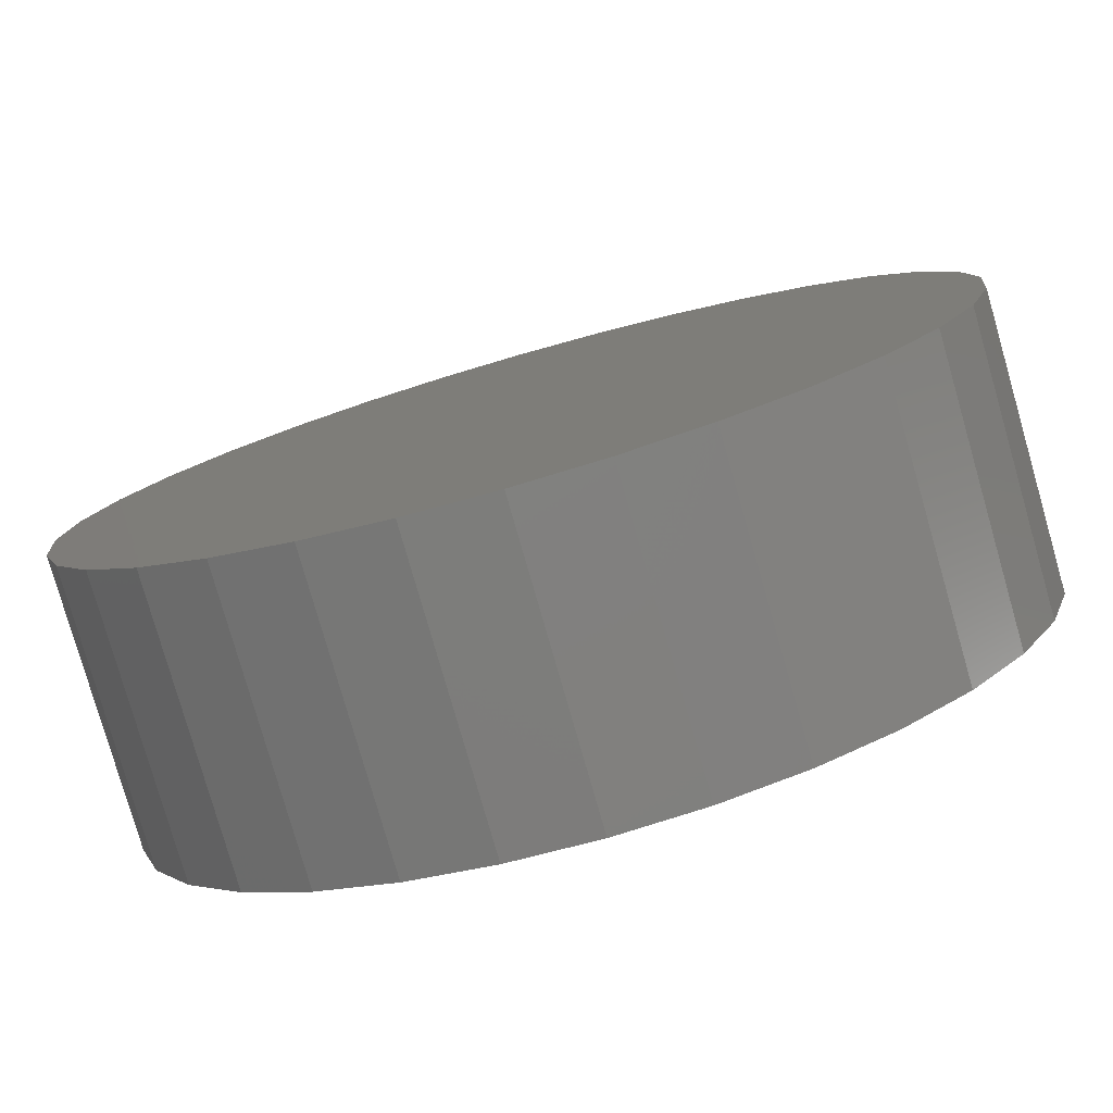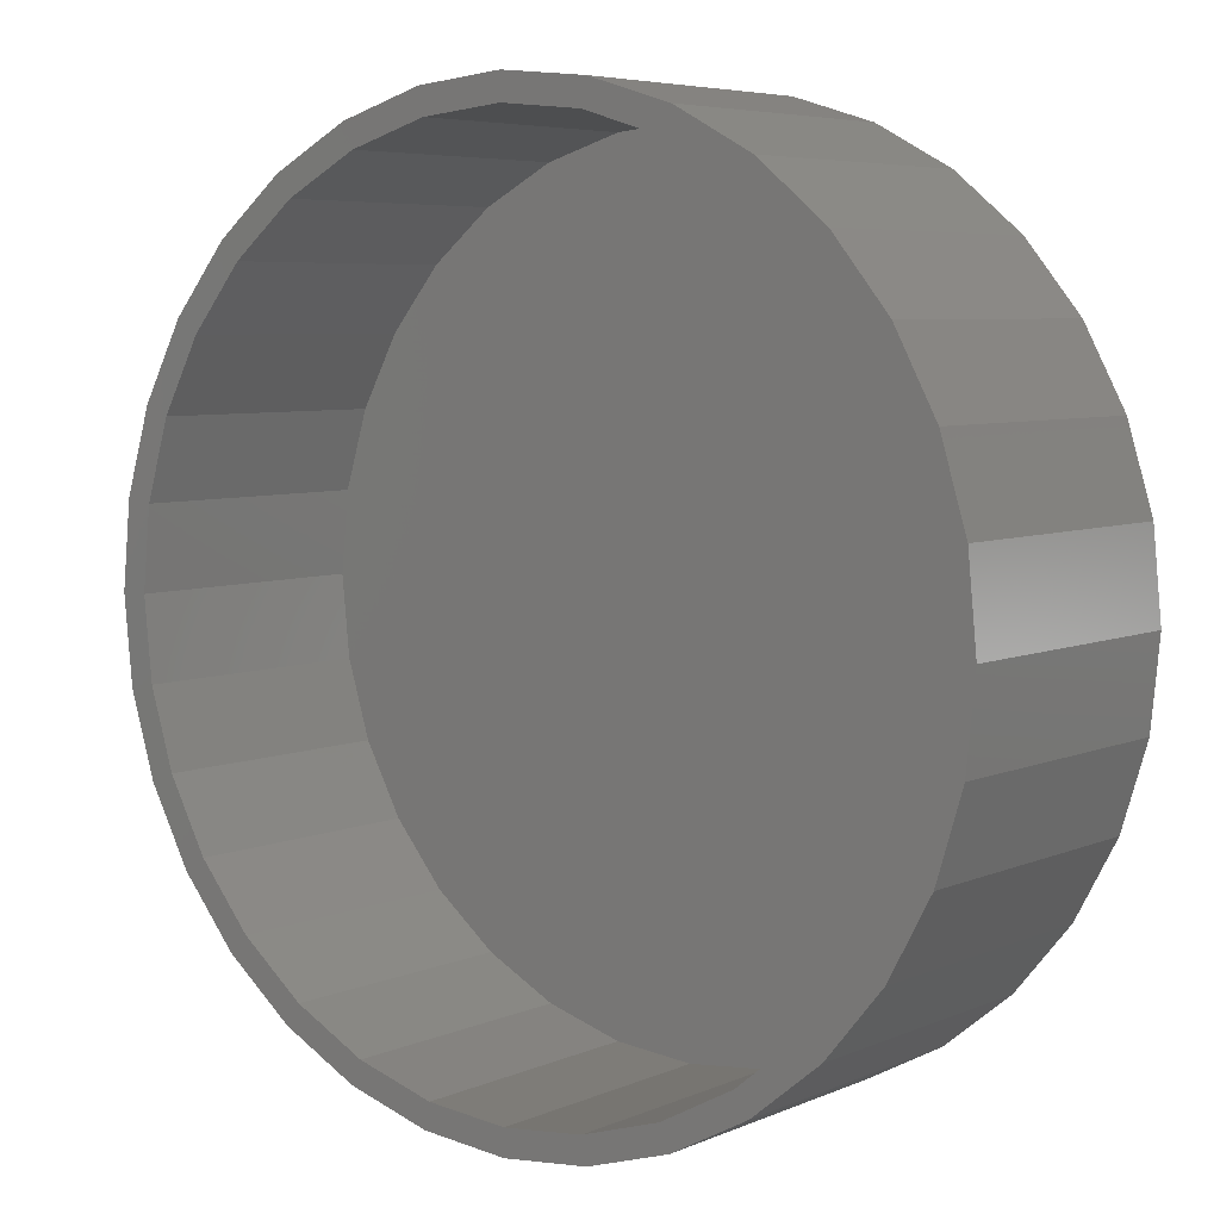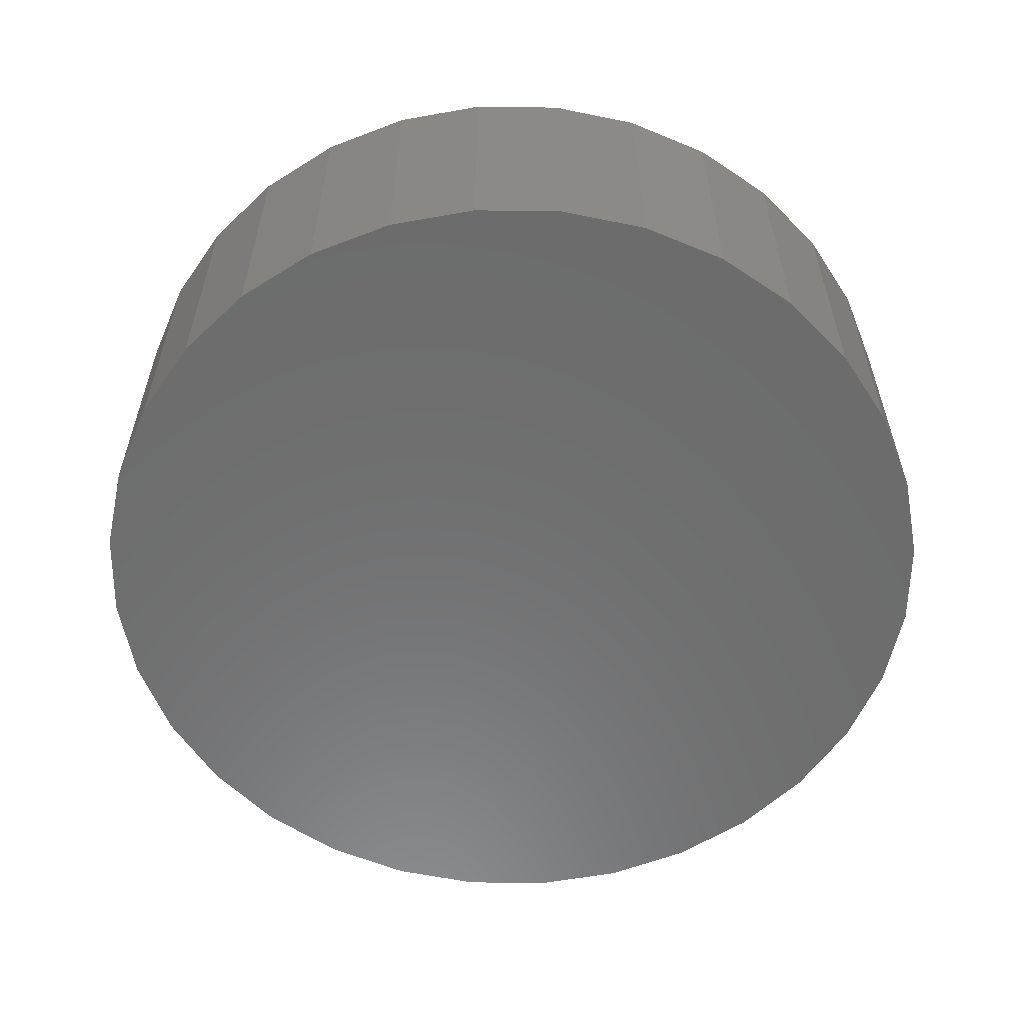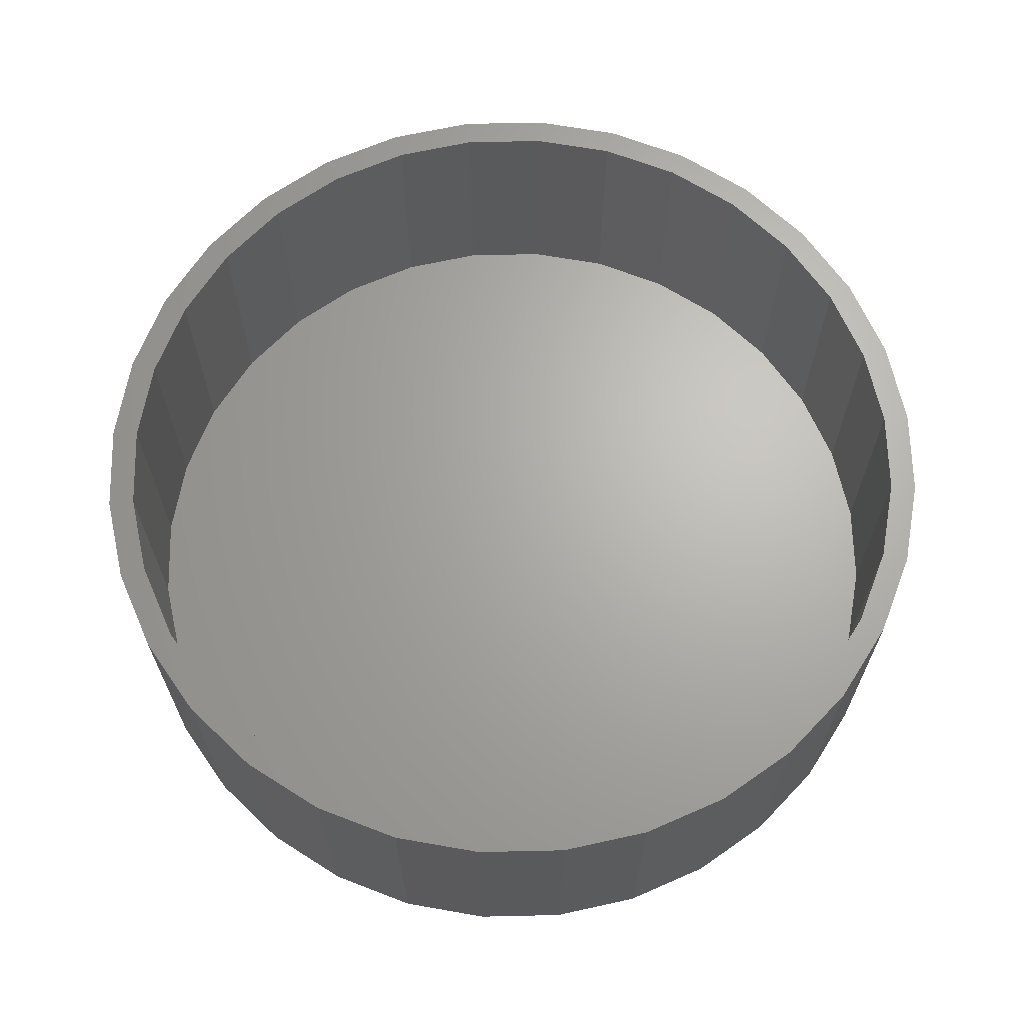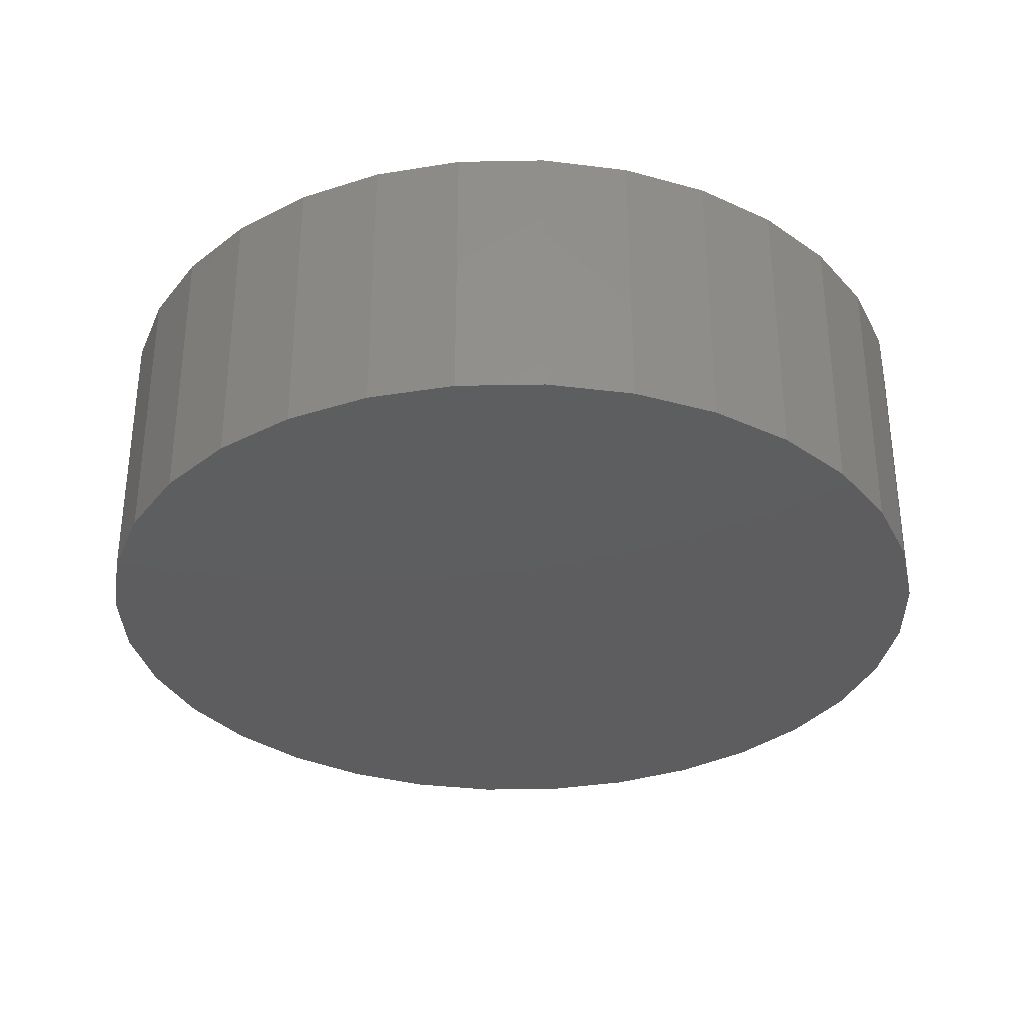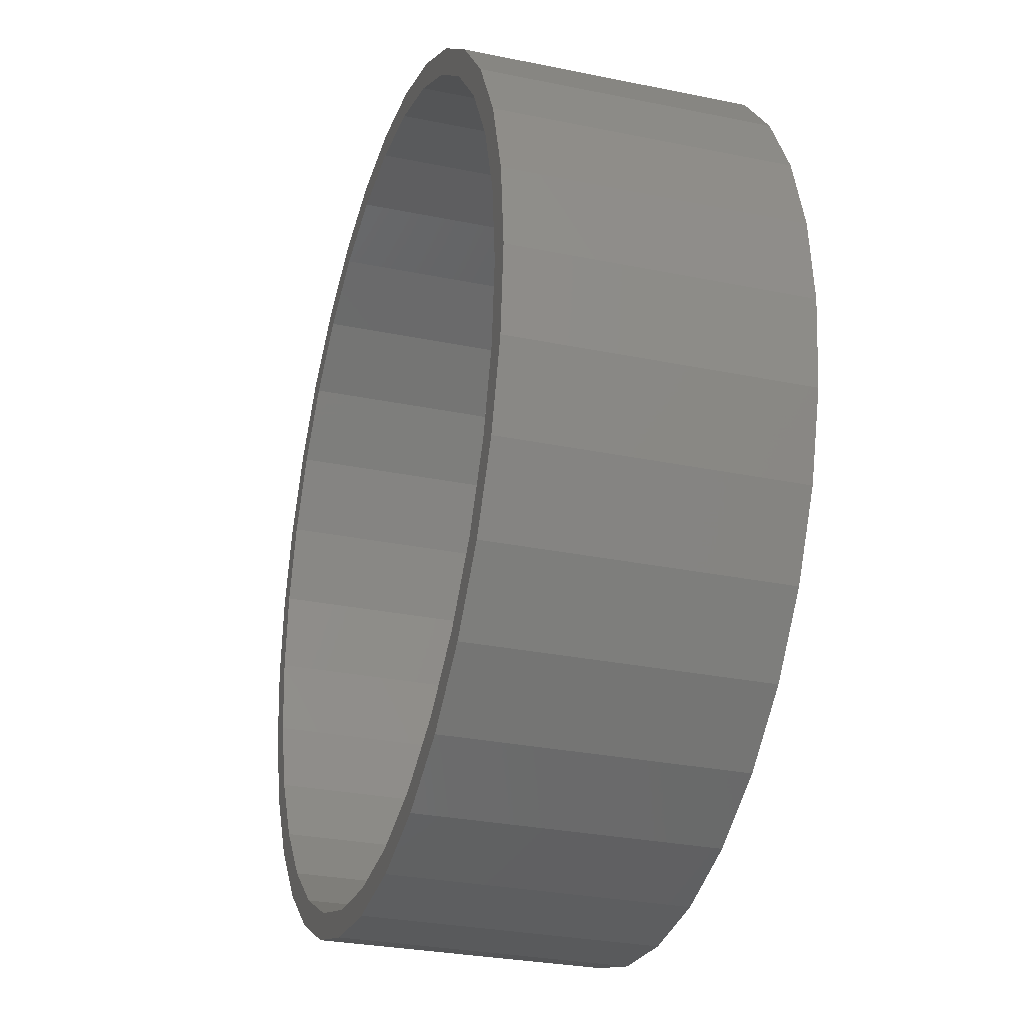
<metadata>
{"format":"stl","ext":"stl","renderer":"f3d","projection":"perspective","resolution":1024,"background":"white","views":[{"elev":-79.1,"azim":16.0,"up":"+Z"},{"elev":5.8,"azim":-142.3,"up":"+Z"},{"elev":-58.4,"azim":-118.9,"up":"+Y"},{"elev":66.2,"azim":150.6,"up":"+Y"},{"elev":-33.1,"azim":-37.9,"up":"+Y"},{"elev":-29.2,"azim":-107.0,"up":"+Z"}]}
</metadata>
<code>
# stl→obj: 128 verts, 252 faces
v 0.4132 4.835e-17 0.1327
v 0.4391 4.995e-17 0.1353
v 0.4391 4.947e-17 0.1275
v 0.3882 4.649e-17 0.1251
v 0.4147 4.796e-17 0.1251
v 0.3912 4.62e-17 0.1179
v 0.3651 4.444e-17 0.1128
v 0.3695 4.428e-17 0.1063
v 0.3449 4.229e-17 0.09626
v 0.3505 4.225e-17 0.09074
v 0.3284 4.011e-17 0.07607
v 0.3349 4.02e-17 0.07173
v 0.3161 3.798e-17 0.05304
v 0.3233 3.82e-17 0.05005
v 0.3085 3.6e-17 0.02805
v 0.3161 3.633e-17 0.02652
v 0.3085 3.276e-17 -0.02393
v 0.3161 3.328e-17 -0.02241
v 0.3233 3.22e-17 -0.04594
v 0.3161 3.162e-17 -0.04893
v 0.3349 3.149e-17 -0.06762
v 0.3284 3.086e-17 -0.07196
v 0.3505 3.117e-17 -0.08662
v 0.3449 3.052e-17 -0.09215
v 0.3695 3.125e-17 -0.1022
v 0.3651 3.061e-17 -0.1087
v 0.3912 3.173e-17 -0.1138
v 0.3882 3.112e-17 -0.121
v 0.4147 3.259e-17 -0.1209
v 0.4391 3.38e-17 -0.1234
v 0.4132 3.203e-17 -0.1286
v 0.4391 3.331e-17 -0.1312
v 0.4651 5.124e-17 0.1327
v 0.4636 5.067e-17 0.1251
v 0.4901 5.215e-17 0.1251
v 0.4871 5.153e-17 0.1179
v 0.5132 5.266e-17 0.1128
v 0.5088 5.201e-17 0.1063
v 0.5333 5.275e-17 0.09626
v 0.5278 5.209e-17 0.09074
v 0.5499 5.24e-17 0.07607
v 0.5434 5.177e-17 0.07173
v 0.5622 5.165e-17 0.05304
v 0.555 5.106e-17 0.05005
v 0.5698 5.051e-17 0.02805
v 0.5621 4.999e-17 0.02652
v 0.5646 4.86e-17 0.002056
v 0.555 4.507e-17 -0.04594
v 0.5621 4.693e-17 -0.02241
v 0.5698 4.726e-17 -0.02393
v 0.5622 4.528e-17 -0.04893
v 0.5434 4.307e-17 -0.06762
v 0.5499 4.316e-17 -0.07196
v 0.5278 4.102e-17 -0.08662
v 0.5333 4.098e-17 -0.09215
v 0.5088 3.899e-17 -0.1022
v 0.5132 3.882e-17 -0.1087
v 0.4871 3.706e-17 -0.1138
v 0.4901 3.678e-17 -0.121
v 0.4636 3.531e-17 -0.1209
v 0.4651 3.492e-17 -0.1286
v 0.5724 4.903e-17 0.002056
v 0.3059 3.424e-17 0.002056
v 0.3137 3.467e-17 0.002056
v 0.4636 -0.07812 -0.1209
v 0.4871 -0.07812 -0.1138
v 0.5088 -0.07812 -0.1022
v 0.5278 -0.07812 -0.08662
v 0.5434 -0.07812 -0.06762
v 0.555 -0.07812 -0.04594
v 0.5621 -0.07812 -0.02241
v 0.5646 -0.07812 0.002056
v 0.4391 -0.07812 -0.1234
v 0.4147 -0.07812 -0.1209
v 0.3912 -0.07812 -0.1138
v 0.3695 -0.07812 -0.1022
v 0.3505 -0.07812 -0.08662
v 0.3349 -0.07812 -0.06762
v 0.3233 -0.07812 -0.04594
v 0.3161 -0.07812 -0.02241
v 0.3137 -0.07812 0.002056
v 0.4147 -0.07812 0.1251
v 0.3912 -0.07812 0.1179
v 0.3695 -0.07812 0.1063
v 0.3505 -0.07812 0.09074
v 0.3349 -0.07812 0.07173
v 0.3233 -0.07812 0.05005
v 0.3161 -0.07812 0.02652
v 0.4391 -0.07812 0.1275
v 0.4636 -0.07812 0.1251
v 0.4871 -0.07812 0.1179
v 0.5088 -0.07812 0.1063
v 0.5278 -0.07812 0.09074
v 0.5434 -0.07812 0.07173
v 0.555 -0.07812 0.05005
v 0.5621 -0.07812 0.02652
v 0.4132 -0.08594 0.1327
v 0.4651 -0.08594 0.1327
v 0.4391 -0.08594 0.1353
v 0.3882 -0.08594 0.1251
v 0.4901 -0.08594 0.1251
v 0.3651 -0.08594 0.1128
v 0.5132 -0.08594 0.1128
v 0.5132 -0.08594 -0.1087
v 0.3882 -0.08594 -0.121
v 0.4901 -0.08594 -0.121
v 0.4132 -0.08594 -0.1286
v 0.4651 -0.08594 -0.1286
v 0.4391 -0.08594 -0.1312
v 0.5333 -0.08594 0.09626
v 0.3449 -0.08594 0.09626
v 0.5499 -0.08594 0.07607
v 0.3284 -0.08594 0.07607
v 0.5622 -0.08594 0.05304
v 0.3161 -0.08594 0.05304
v 0.5698 -0.08594 0.02805
v 0.3085 -0.08594 0.02805
v 0.5724 -0.08594 0.002056
v 0.3059 -0.08594 0.002056
v 0.5698 -0.08594 -0.02393
v 0.3085 -0.08594 -0.02393
v 0.5622 -0.08594 -0.04893
v 0.3161 -0.08594 -0.04893
v 0.5499 -0.08594 -0.07196
v 0.3284 -0.08594 -0.07196
v 0.5333 -0.08594 -0.09215
v 0.3449 -0.08594 -0.09215
v 0.3651 -0.08594 -0.1087
f 1 2 3
f 3 4 1
f 5 4 3
f 4 5 6
f 6 7 4
f 7 6 8
f 8 9 7
f 10 9 8
f 11 9 10
f 12 11 10
f 13 11 12
f 14 13 12
f 15 13 14
f 16 15 14
f 17 18 19
f 19 20 17
f 20 19 21
f 21 22 20
f 22 21 23
f 23 24 22
f 24 23 25
f 25 26 24
f 27 26 25
f 28 26 27
f 29 28 27
f 28 29 30
f 30 31 28
f 32 31 30
f 3 2 33
f 34 3 33
f 35 34 33
f 36 34 35
f 37 36 35
f 38 36 37
f 39 38 37
f 39 40 38
f 40 39 41
f 41 42 40
f 42 41 43
f 43 44 42
f 44 43 45
f 45 46 44
f 46 45 47
f 48 49 50
f 51 48 50
f 52 48 51
f 53 52 51
f 54 52 53
f 55 54 53
f 56 54 55
f 57 56 55
f 57 58 56
f 58 57 59
f 60 58 59
f 30 60 59
f 61 30 59
f 61 32 30
f 62 50 49
f 62 49 47
f 62 47 45
f 63 15 16
f 63 16 64
f 63 64 18
f 63 18 17
f 30 65 60
f 60 65 66
f 60 66 58
f 58 66 67
f 58 67 56
f 56 67 68
f 56 68 54
f 54 68 69
f 54 69 52
f 52 69 70
f 52 70 48
f 48 70 71
f 48 71 49
f 49 71 72
f 49 72 47
f 65 30 73
f 73 30 29
f 73 29 74
f 74 29 27
f 74 27 75
f 75 27 25
f 75 25 76
f 76 25 23
f 76 23 77
f 77 23 21
f 77 21 78
f 78 21 19
f 78 19 79
f 79 19 18
f 79 18 80
f 80 18 64
f 80 64 81
f 3 82 5
f 5 82 83
f 5 83 6
f 6 83 84
f 6 84 8
f 8 84 85
f 8 85 10
f 10 85 86
f 10 86 12
f 12 86 87
f 12 87 14
f 14 87 88
f 14 88 16
f 16 88 81
f 16 81 64
f 82 3 89
f 89 3 34
f 89 34 90
f 90 34 36
f 90 36 91
f 91 36 38
f 91 38 92
f 92 38 40
f 92 40 93
f 93 40 42
f 93 42 94
f 94 42 44
f 94 44 95
f 95 44 46
f 95 46 96
f 96 46 47
f 96 47 72
f 89 90 82
f 83 82 90
f 91 83 90
f 84 83 91
f 92 84 91
f 66 75 67
f 74 75 66
f 65 74 66
f 73 74 65
f 75 76 67
f 67 76 77
f 67 77 68
f 68 77 78
f 68 78 69
f 69 78 79
f 69 79 70
f 70 79 80
f 70 80 71
f 71 80 81
f 71 81 72
f 72 81 88
f 72 88 96
f 96 88 87
f 96 87 95
f 95 87 86
f 95 86 94
f 94 86 85
f 94 85 93
f 93 85 84
f 93 84 92
f 97 98 99
f 98 97 100
f 98 100 101
f 101 100 102
f 101 102 103
f 104 105 106
f 106 105 107
f 106 107 108
f 108 107 109
f 103 102 110
f 110 102 111
f 110 111 112
f 112 111 113
f 112 113 114
f 114 113 115
f 114 115 116
f 116 115 117
f 116 117 118
f 118 117 119
f 118 119 120
f 120 119 121
f 120 121 122
f 122 121 123
f 122 123 124
f 124 123 125
f 124 125 126
f 126 125 127
f 126 127 104
f 104 127 128
f 104 128 105
f 62 118 50
f 50 118 120
f 50 120 51
f 51 120 122
f 51 122 53
f 53 122 124
f 53 124 55
f 55 124 126
f 55 126 57
f 57 126 104
f 57 104 59
f 59 104 106
f 59 106 61
f 61 106 108
f 61 108 32
f 32 108 109
f 32 109 31
f 31 109 107
f 31 107 28
f 28 107 105
f 28 105 26
f 26 105 128
f 26 128 24
f 24 128 127
f 24 127 22
f 22 127 125
f 22 125 20
f 20 125 123
f 20 123 17
f 17 123 121
f 17 121 63
f 63 121 119
f 63 119 15
f 15 119 117
f 15 117 13
f 13 117 115
f 13 115 11
f 11 115 113
f 11 113 9
f 9 113 111
f 9 111 7
f 7 111 102
f 7 102 4
f 4 102 100
f 4 100 1
f 1 100 97
f 1 97 2
f 2 97 99
f 2 99 33
f 33 99 98
f 33 98 35
f 35 98 101
f 35 101 37
f 37 101 103
f 37 103 39
f 39 103 110
f 39 110 41
f 41 110 112
f 41 112 43
f 43 112 114
f 43 114 45
f 45 114 116
f 45 116 62
f 62 116 118

</code>
